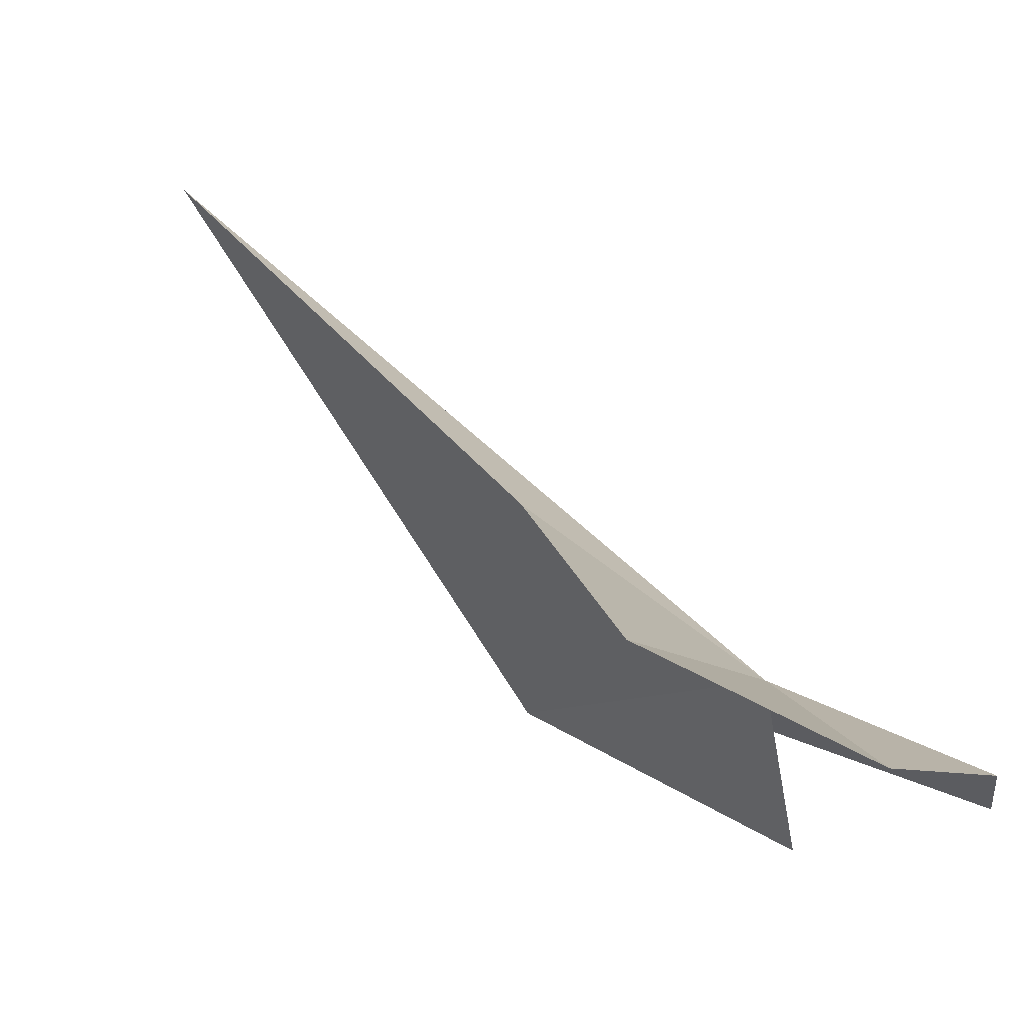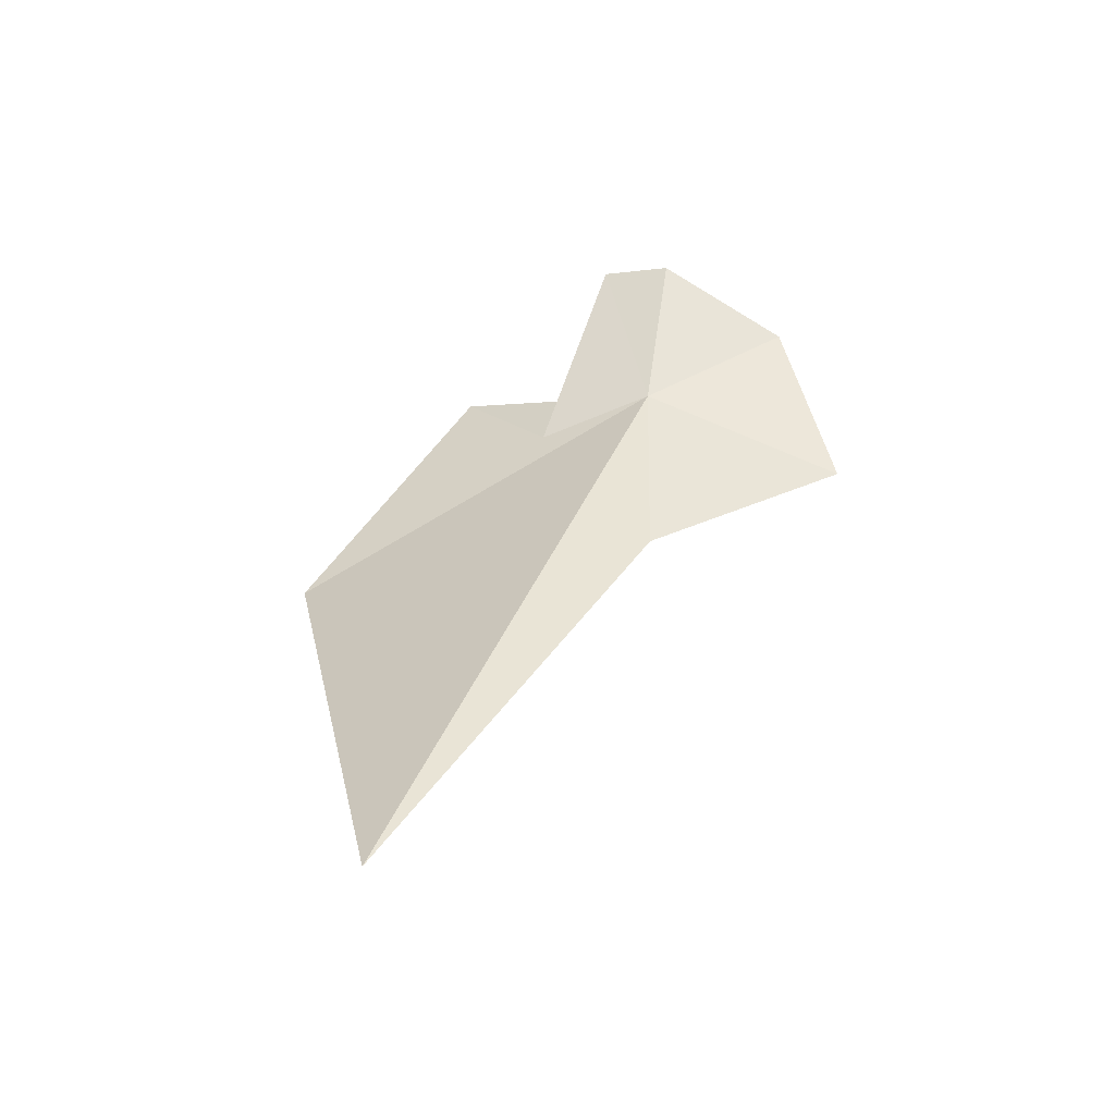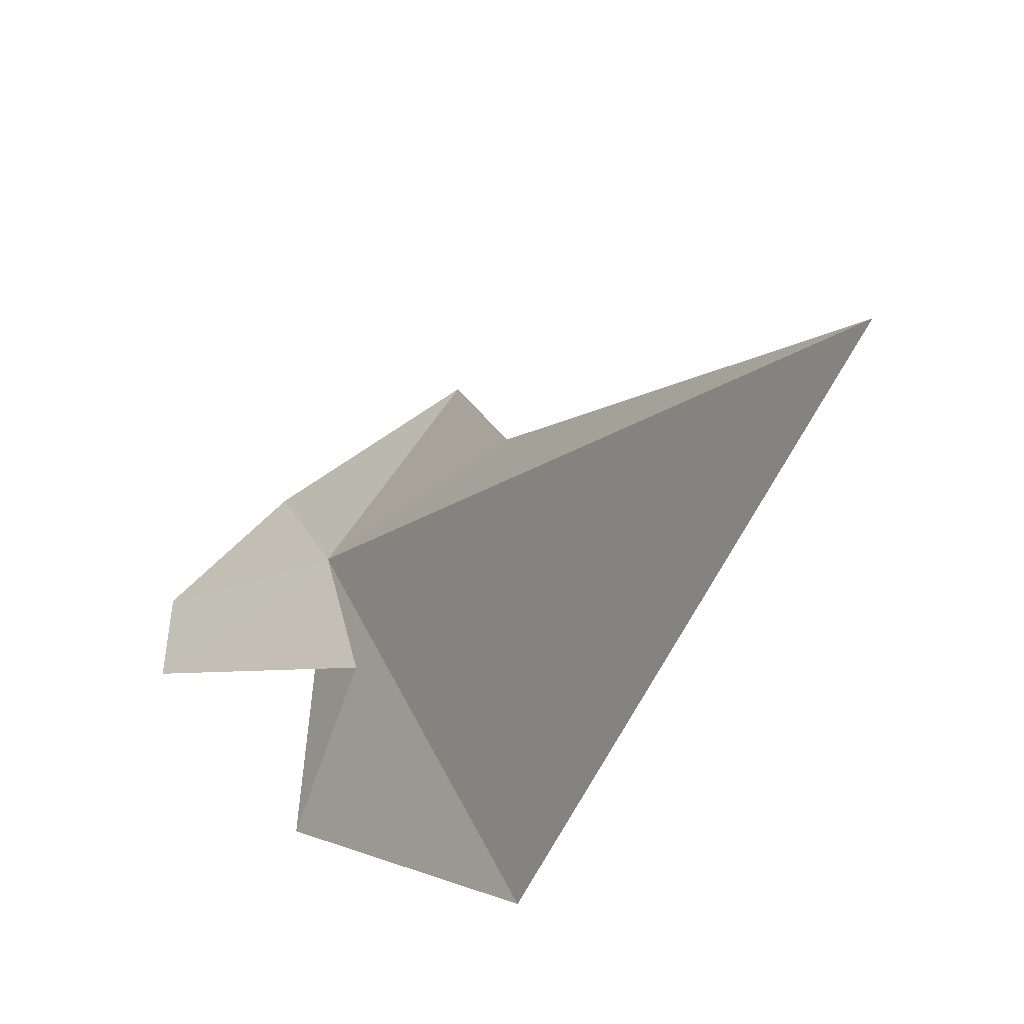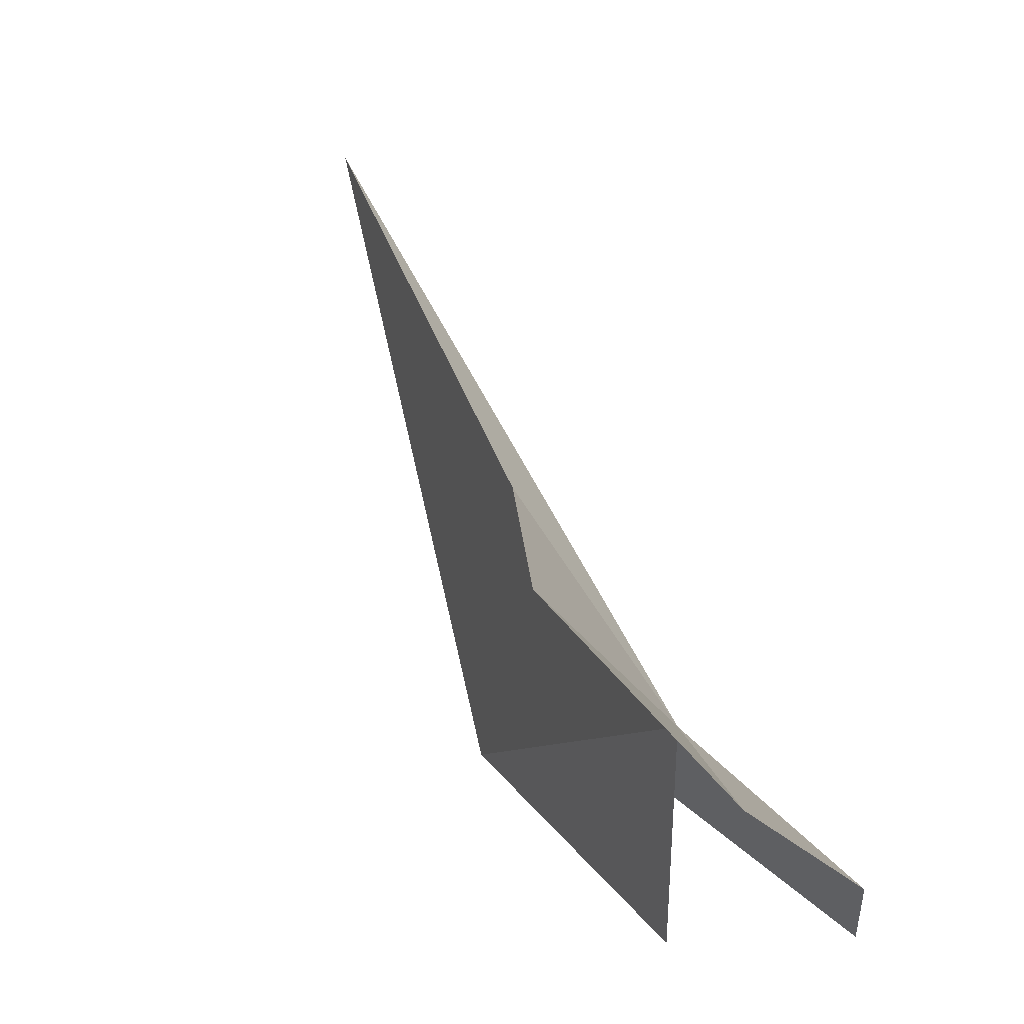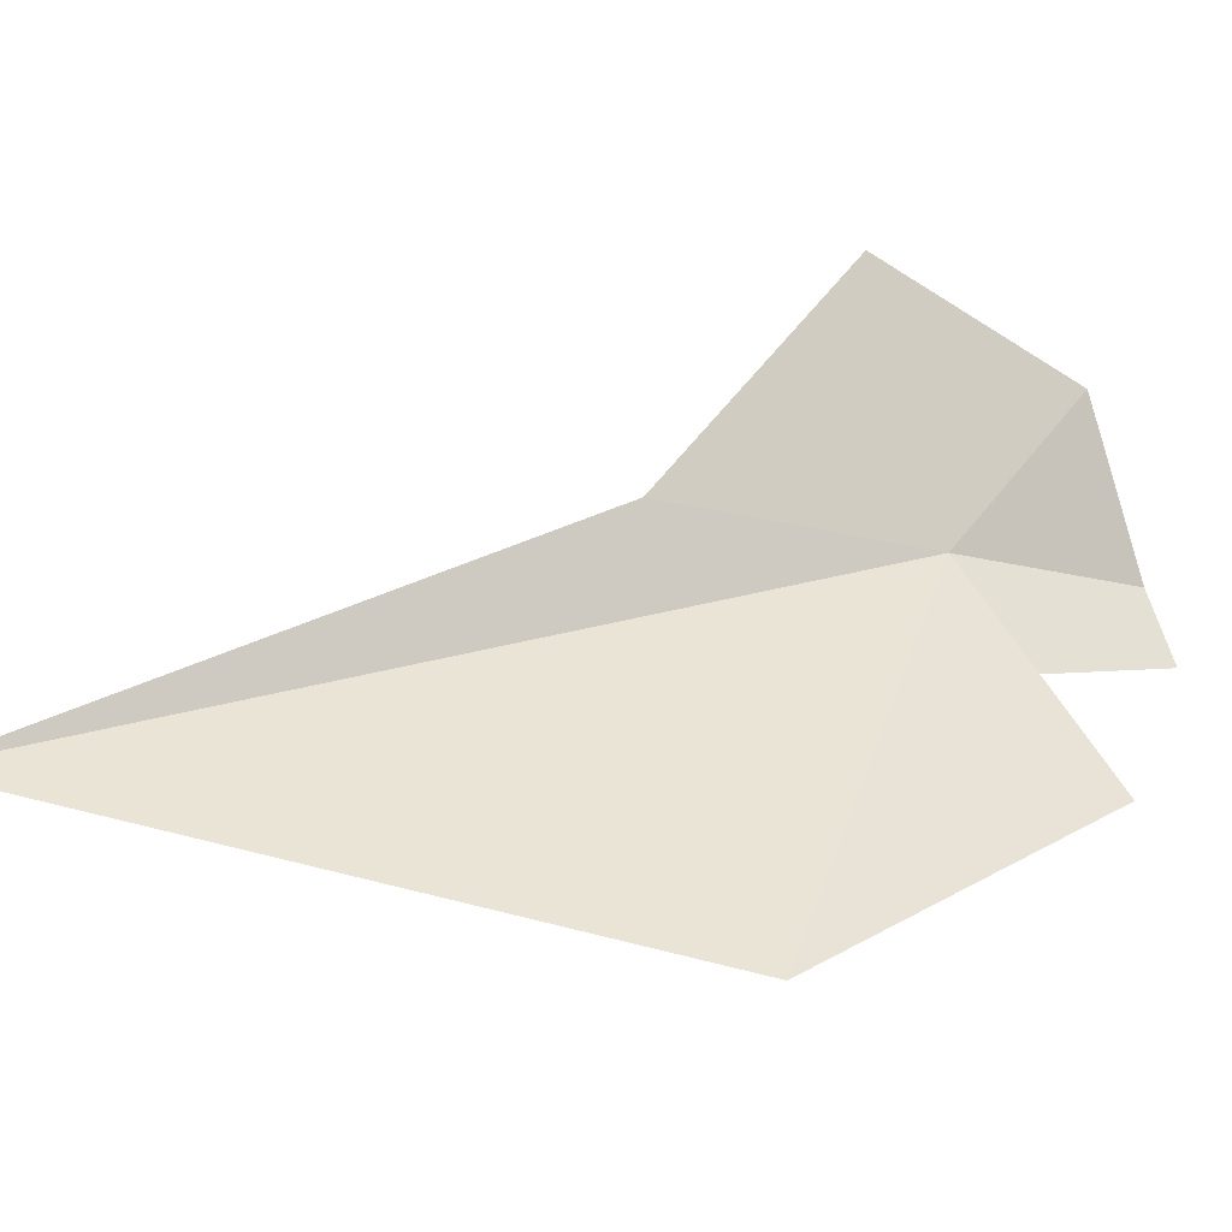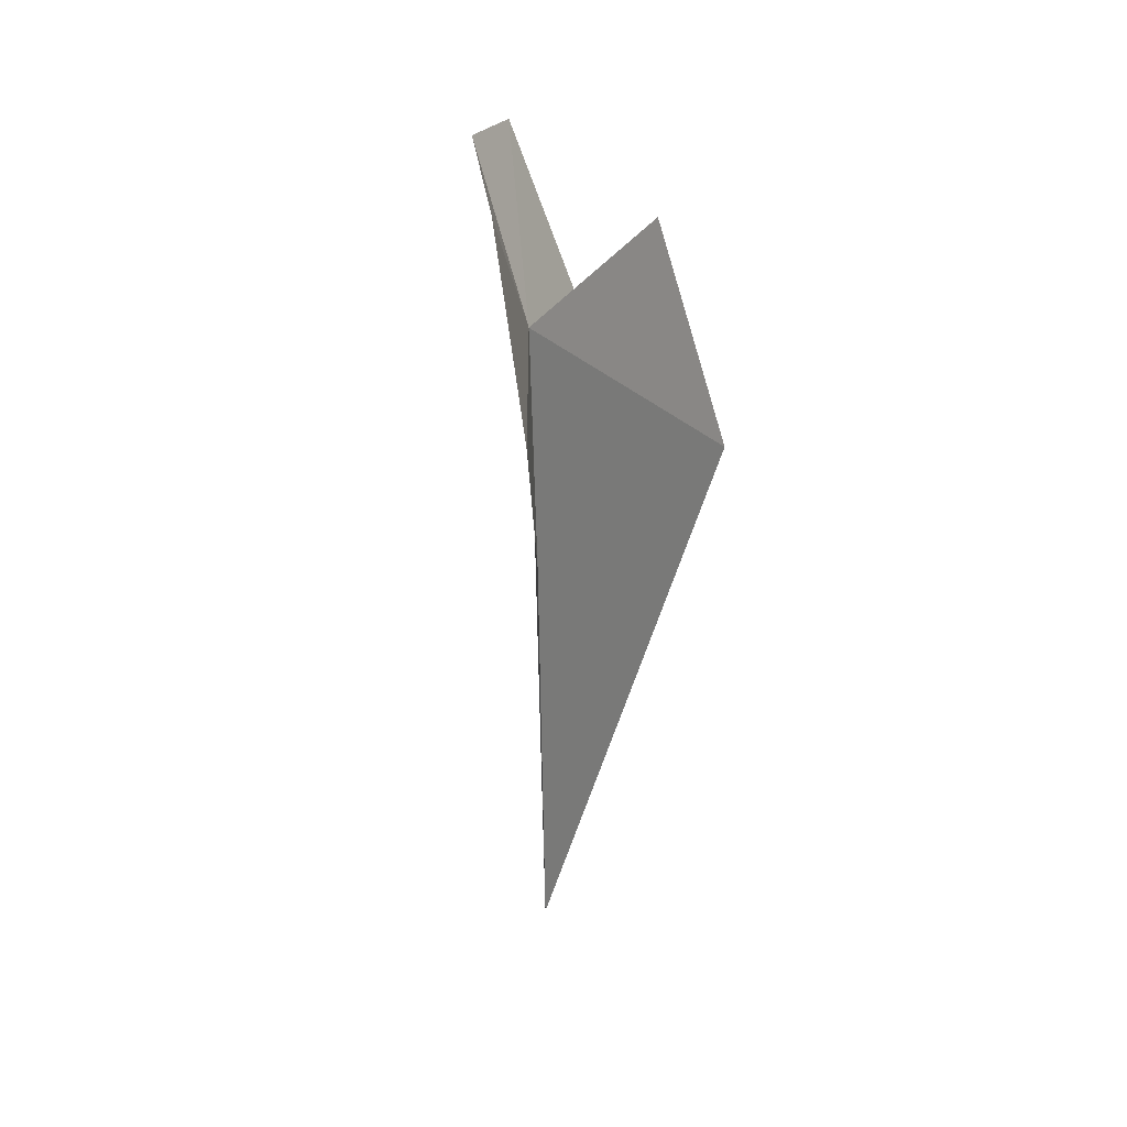
<metadata>
{"format":"obj","ext":"obj","renderer":"f3d","projection":"perspective","resolution":1024,"background":"white","views":[{"elev":76.0,"azim":-51.6,"up":"+Y"},{"elev":-46.9,"azim":100.0,"up":"+Z"},{"elev":-40.1,"azim":137.7,"up":"+Y"},{"elev":67.3,"azim":-30.6,"up":"+Y"},{"elev":-33.0,"azim":-108.1,"up":"+Y"},{"elev":11.7,"azim":-159.1,"up":"+Z"}]}
</metadata>
<code>
v 28.87 23.68 -8.845
v 28.21 20.3 -10.25
v 28.39 21.85 -8.024
v 28.64 24.97 -7.915
v 29.23 23.97 -7.334
v 28.69 22.65 -9.031
v 29.17 23.36 -7.201
v 29.59 21.51 -14.69
v 28.82 23.63 -10.8
v 28.22 25.34 -9.564
f 1 3 2
f 1 4 5
f 1 7 6
f 1 8 9
f 1 6 3
f 1 10 4
f 1 9 10
f 1 5 7
f 1 2 8

</code>
